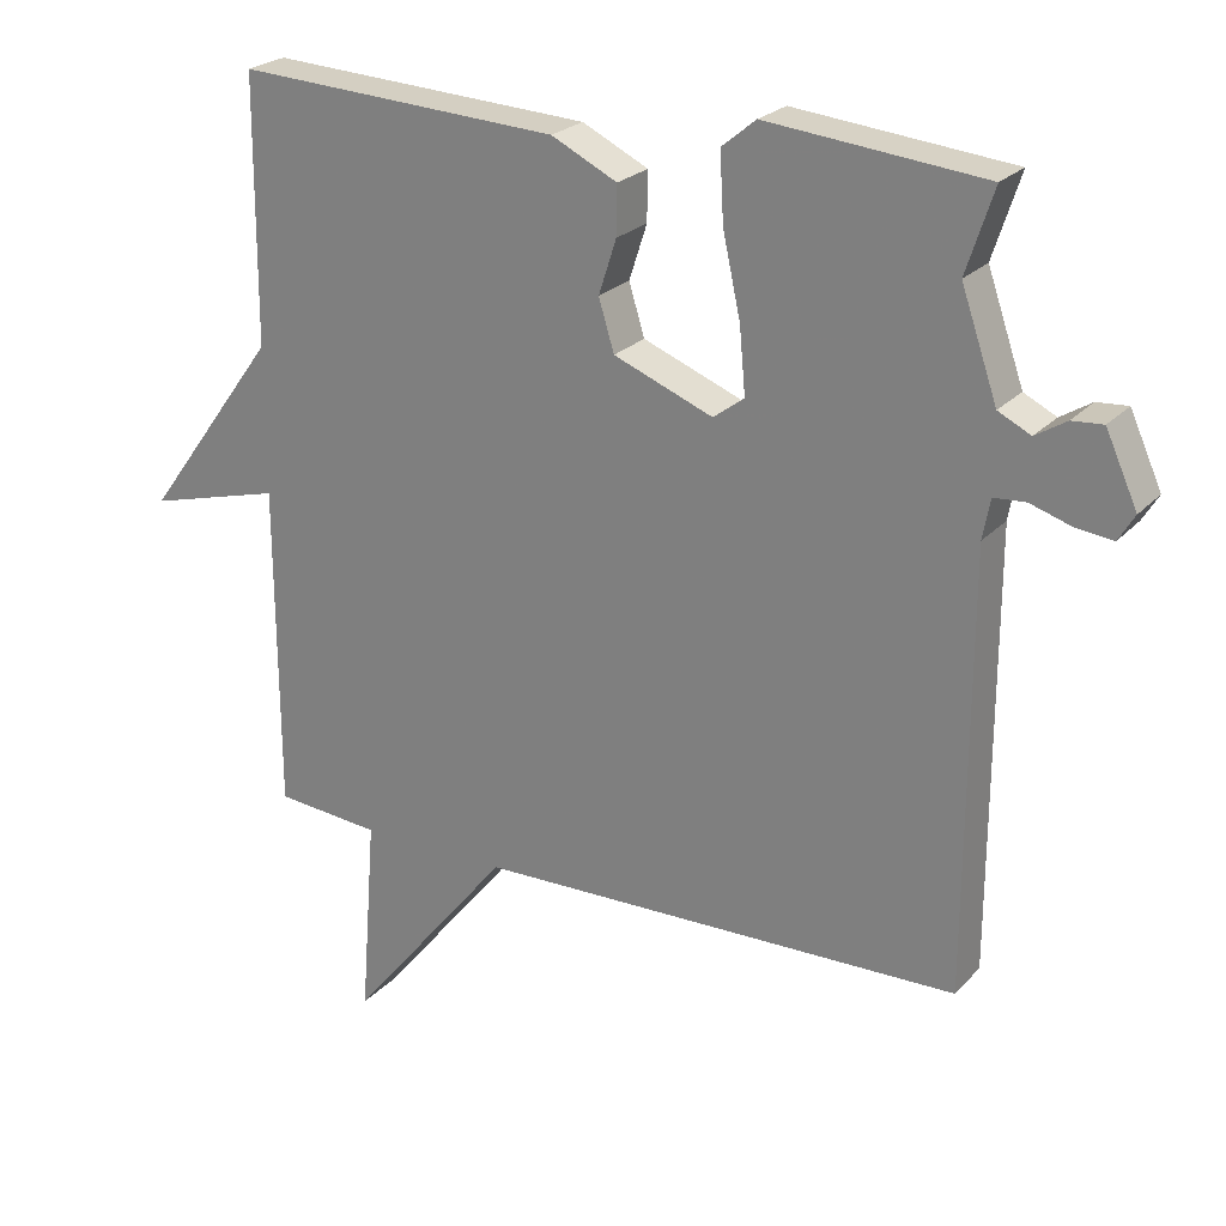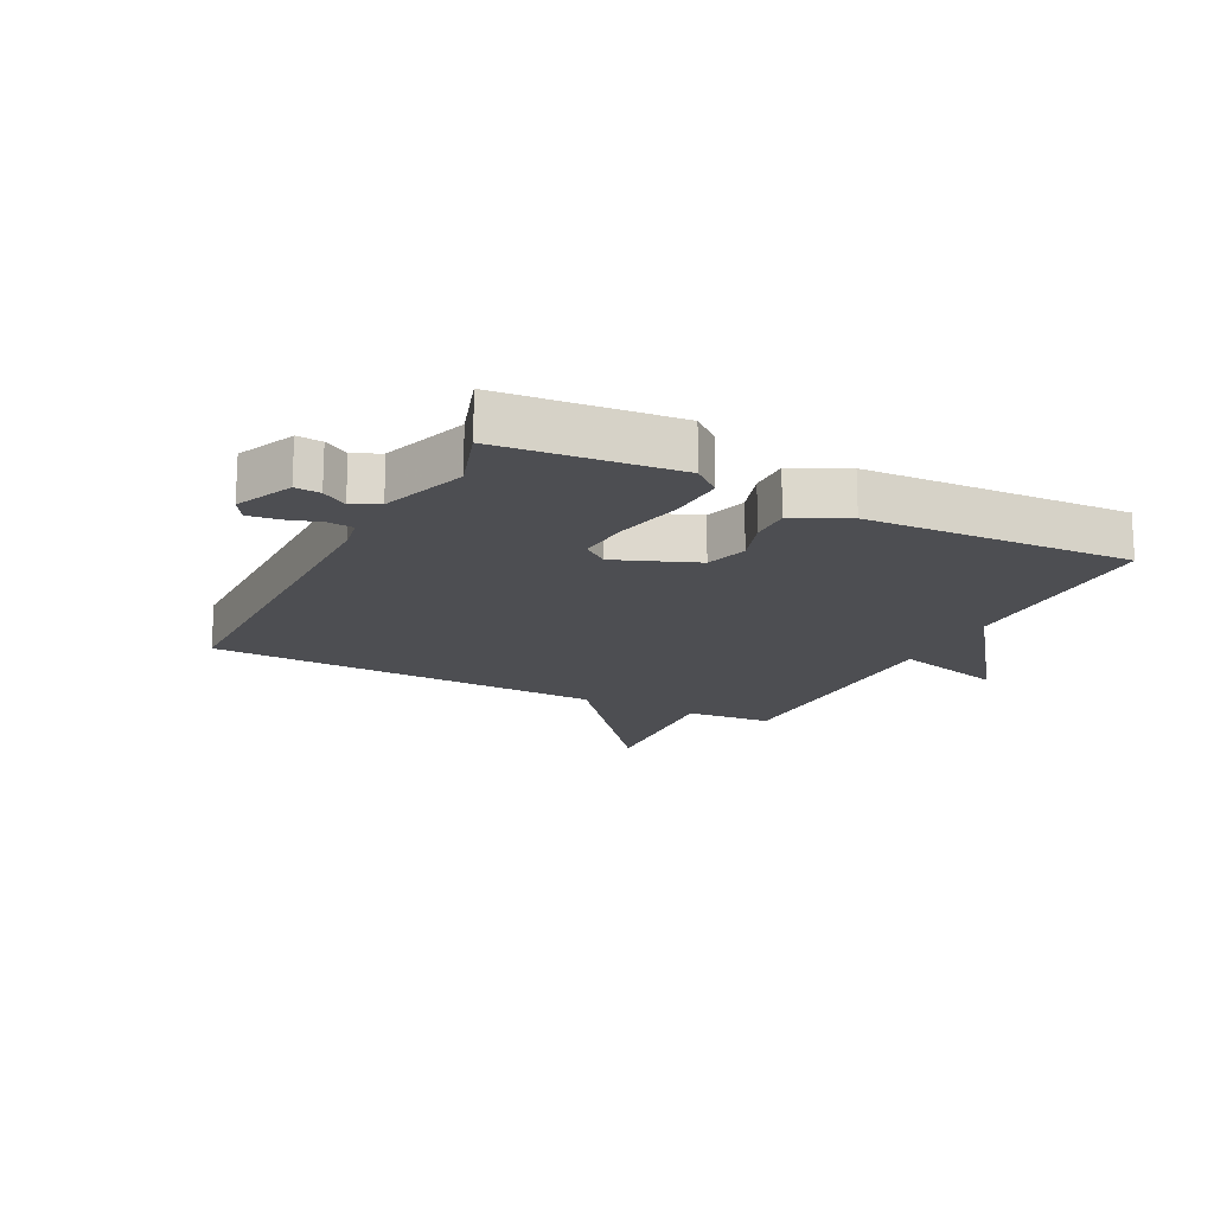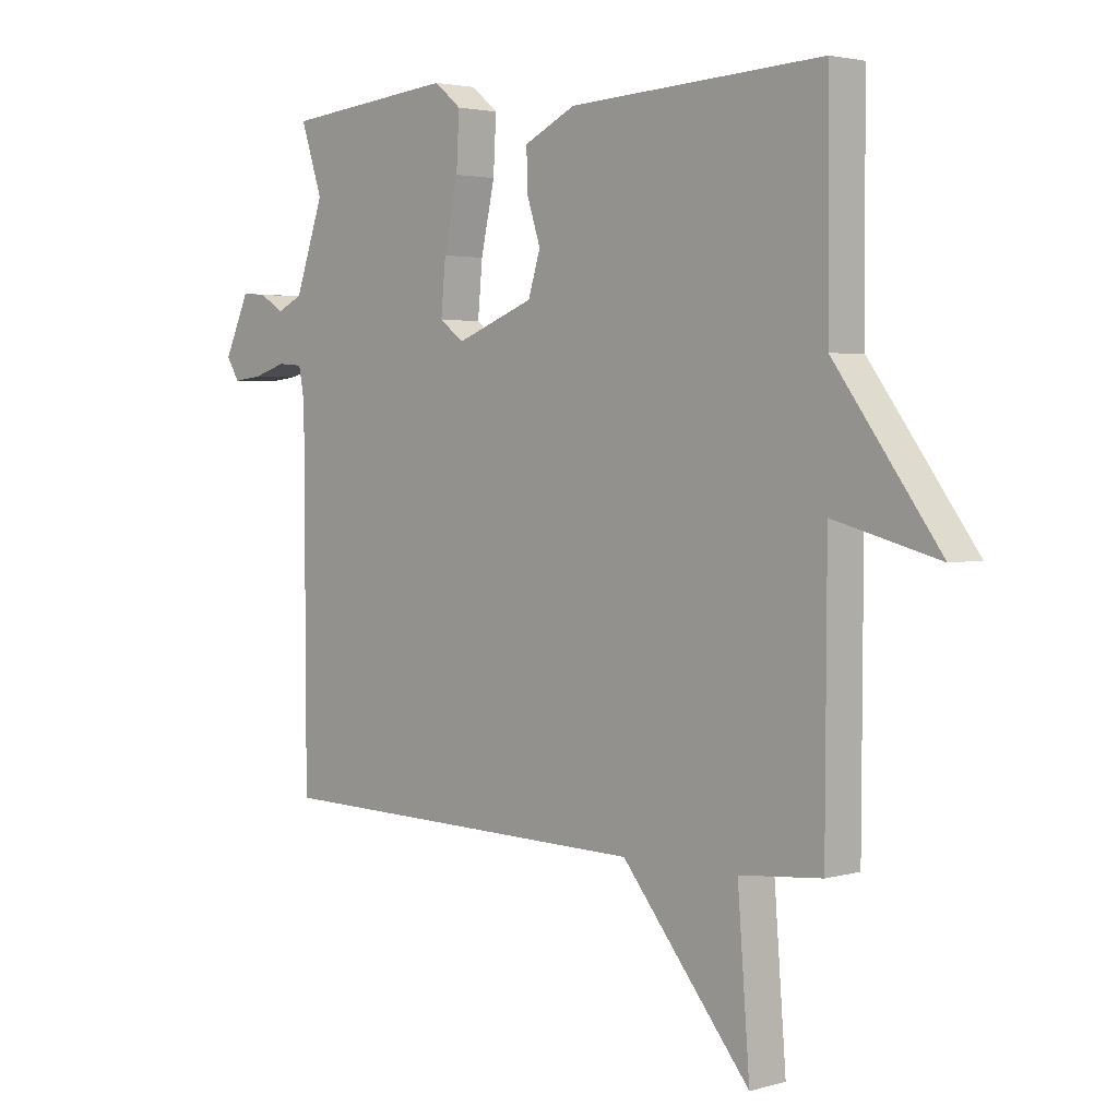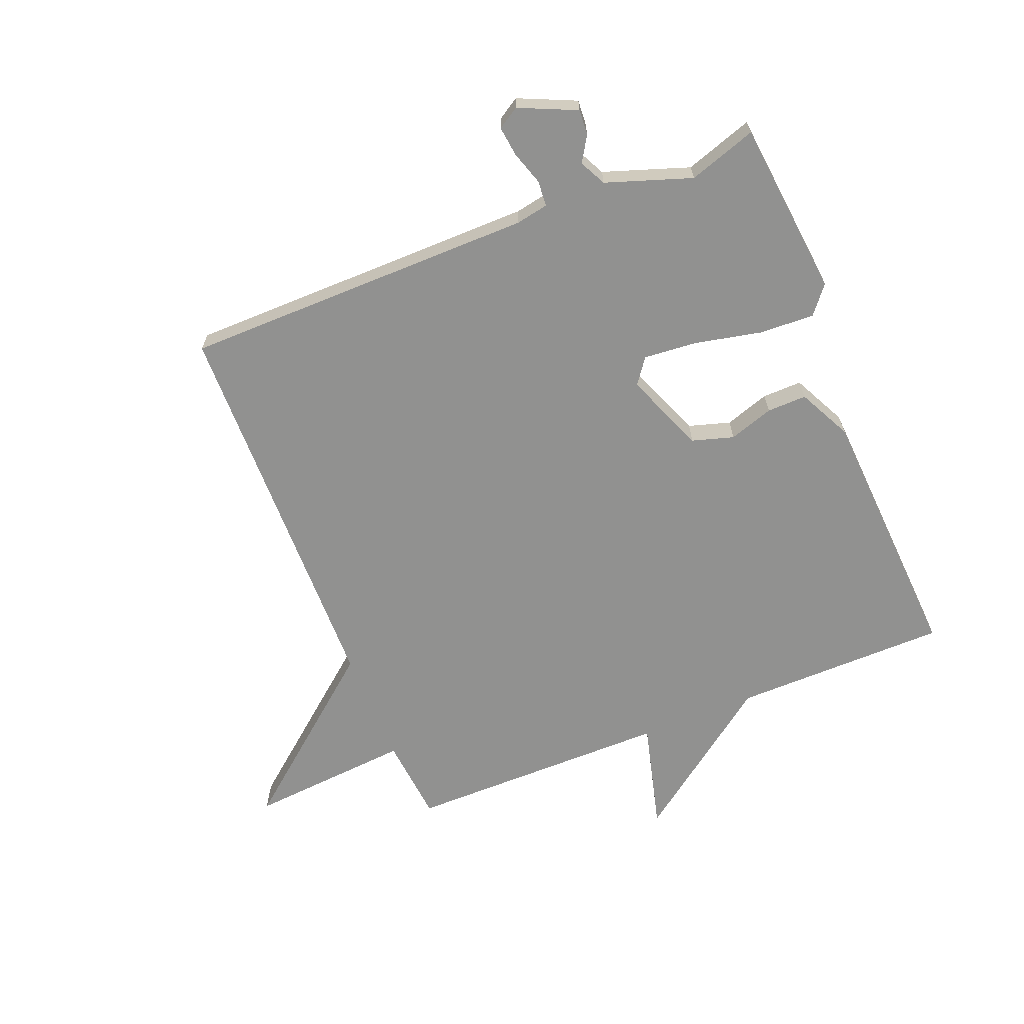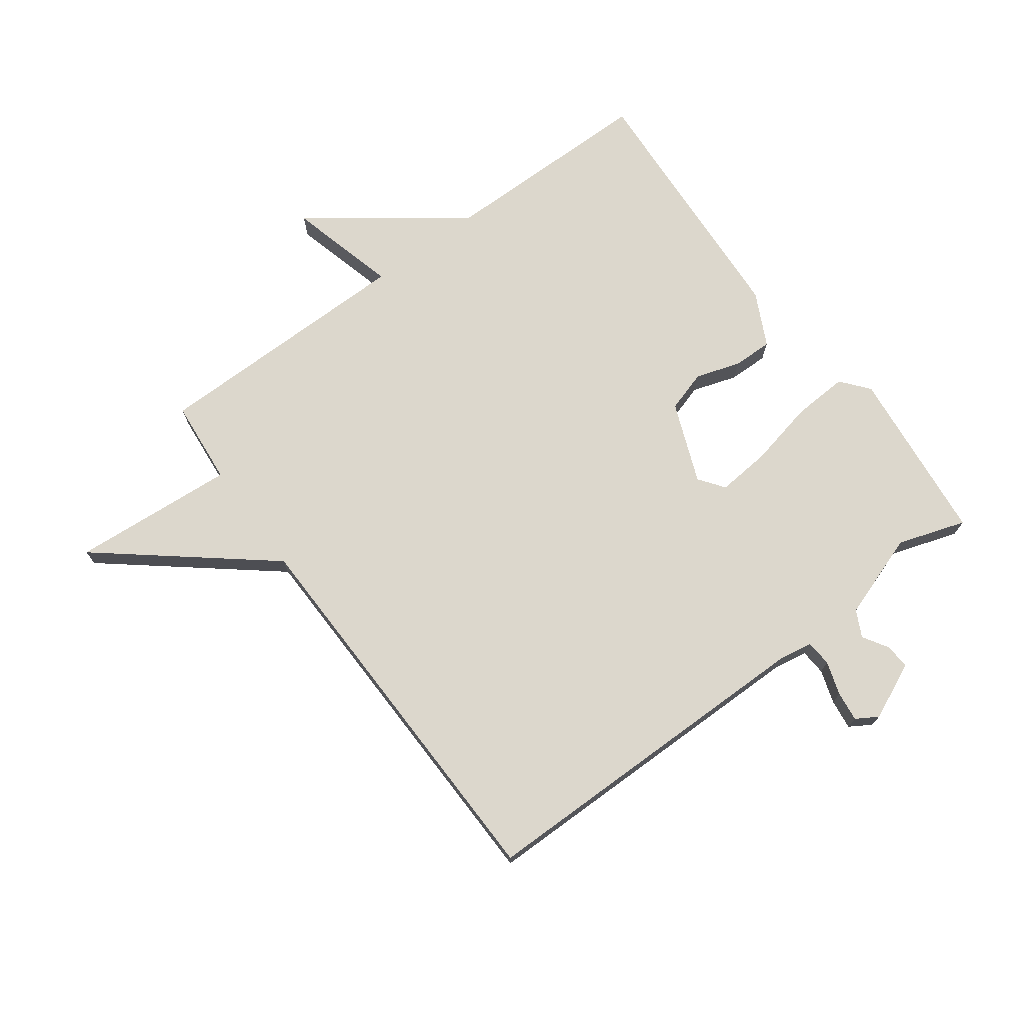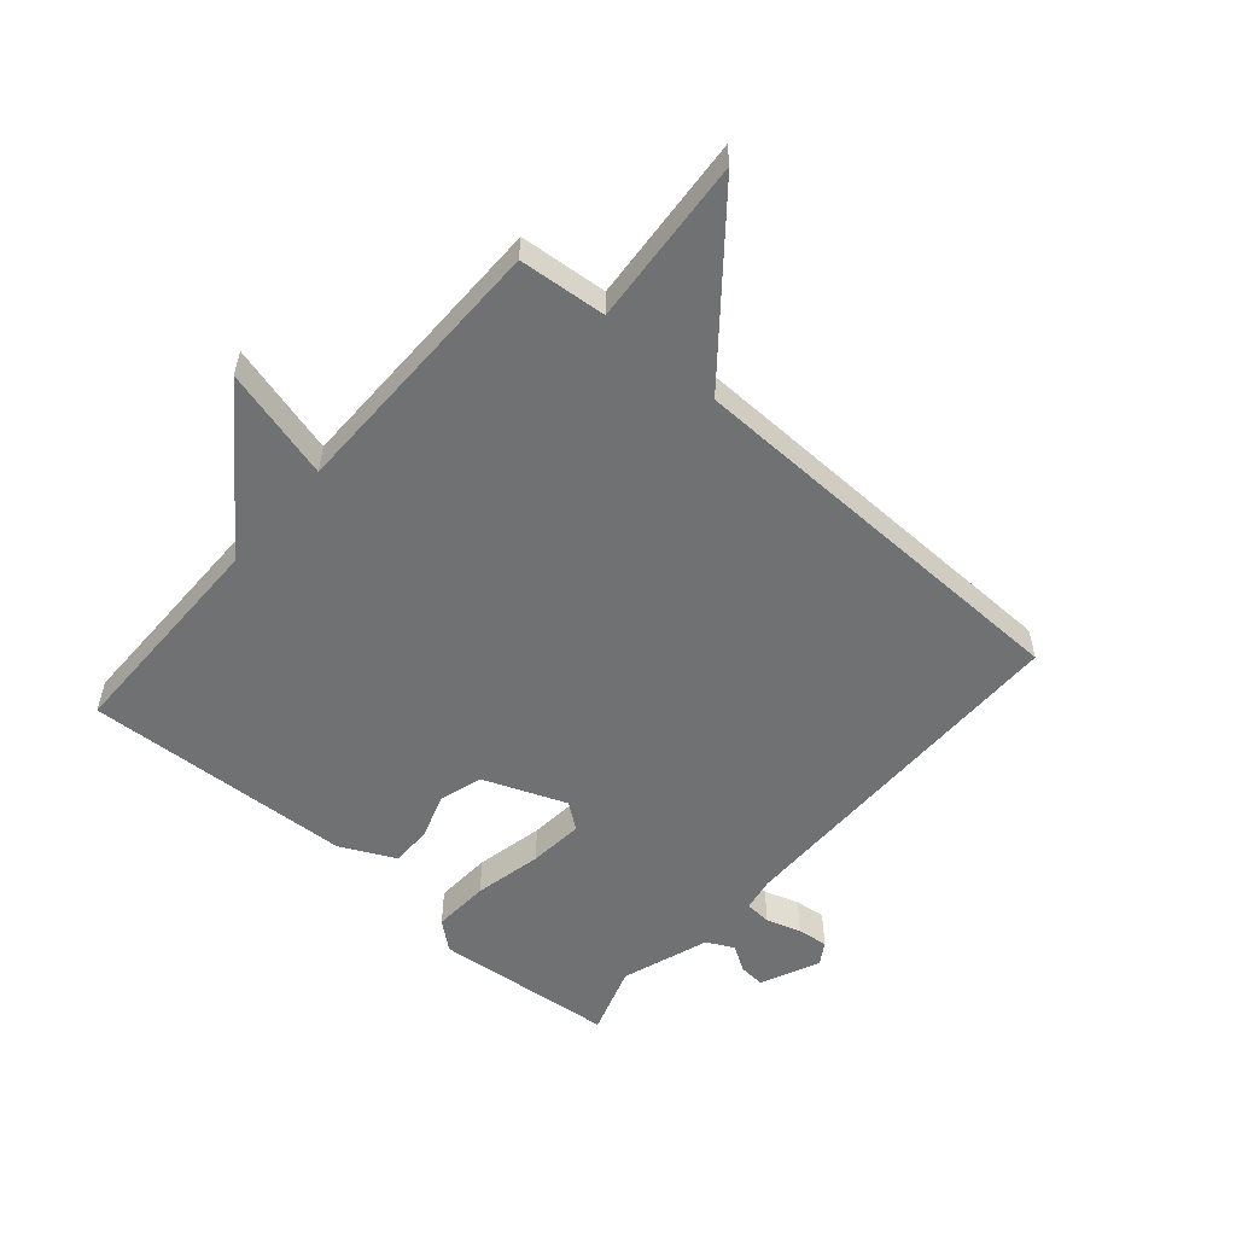
<metadata>
{"format":"obj","ext":"obj","renderer":"f3d","projection":"perspective","resolution":1024,"background":"white","views":[{"elev":23.7,"azim":-148.9,"up":"+Z"},{"elev":-17.1,"azim":-27.0,"up":"+Y"},{"elev":2.9,"azim":45.5,"up":"+Z"},{"elev":-65.9,"azim":-67.9,"up":"+Y"},{"elev":72.8,"azim":-126.4,"up":"+Y"},{"elev":-55.1,"azim":139.0,"up":"+Y"}]}
</metadata>
<code>
v -0.5 0.07 0.5
v -0.207 0.07 0.53
v -0.161 0.07 0.492
v -0.166 0.07 0.4
v -0.19 0.07 0.29
v -0.198 0.07 0.201
v -0.156 0.07 0.17
v -0.022 0.07 0.223
v -0.001 0.07 0.292
v -0.025 0.07 0.366
v -0.026 0.07 0.432
v 0.063 0.07 0.476
v 0.5 0.07 0.5
v 0.502 0.07 0.142
v 0.684 0.07 -0.106
v 0.502 0.07 -0.058
v 0.5 0.07 -0.5
v 0.358 0.07 -0.513
v 0.379 0.07 -0.785
v 0.158 0.07 -0.513
v -0.5 0.07 -0.5
v -0.502 0.07 0.088
v -0.512 0.07 0.142
v -0.555 0.07 0.145
v -0.611 0.07 0.127
v -0.661 0.07 0.121
v -0.683 0.07 0.157
v -0.64 0.07 0.252
v -0.598 0.07 0.249
v -0.556 0.07 0.223
v -0.512 0.07 0.245
v -0.463 0.07 0.387
v -0.5 0 0.5
v -0.207 0 0.53
v -0.161 0 0.492
v -0.166 0 0.4
v -0.19 0 0.29
v -0.198 0 0.201
v -0.156 0 0.17
v -0.022 0 0.223
v -0.001 0 0.292
v -0.025 0 0.366
v -0.026 0 0.432
v 0.063 0 0.476
v 0.5 0 0.5
v 0.502 0 0.142
v 0.684 0 -0.106
v 0.502 0 -0.058
v 0.5 0 -0.5
v 0.358 0 -0.513
v 0.379 0 -0.785
v 0.158 0 -0.513
v -0.5 0 -0.5
v -0.502 0 0.088
v -0.512 0 0.142
v -0.555 0 0.145
v -0.611 0 0.127
v -0.661 0 0.121
v -0.683 0 0.157
v -0.64 0 0.252
v -0.598 0 0.249
v -0.556 0 0.223
v -0.512 0 0.245
v -0.463 0 0.387
f 28 29 30
f 27 28 30
f 26 27 30
f 25 26 30
f 24 25 30
f 23 24 30 31
f 22 23 31 32
f 20 21 22 32
f 20 32 1
f 19 20 1
f 18 19 1
f 14 15 16
f 16 17 18
f 14 16 18
f 13 14 18
f 12 13 18
f 11 12 18
f 10 11 18
f 9 10 18
f 3 4 5
f 2 3 5
f 1 2 5
f 1 5 6
f 18 1 6
f 8 9 18
f 7 8 18
f 6 7 18
f 62 61 60
f 62 60 59
f 62 59 58
f 62 58 57
f 62 57 56
f 63 62 56 55
f 64 63 55 54
f 64 54 53 52
f 33 64 52
f 33 52 51
f 33 51 50
f 48 47 46
f 50 49 48
f 50 48 46
f 50 46 45
f 50 45 44
f 50 44 43
f 50 43 42
f 50 42 41
f 37 36 35
f 37 35 34
f 37 34 33
f 38 37 33
f 38 33 50
f 50 41 40
f 50 40 39
f 50 39 38
f 1 33 34 2
f 2 34 35 3
f 3 35 36 4
f 4 36 37 5
f 5 37 38 6
f 6 38 39 7
f 7 39 40 8
f 8 40 41 9
f 9 41 42 10
f 10 42 43 11
f 11 43 44 12
f 12 44 45 13
f 13 45 46 14
f 14 46 47 15
f 15 47 48 16
f 16 48 49 17
f 17 49 50 18
f 18 50 51 19
f 19 51 52 20
f 20 52 53 21
f 21 53 54 22
f 22 54 55 23
f 23 55 56 24
f 24 56 57 25
f 25 57 58 26
f 26 58 59 27
f 27 59 60 28
f 28 60 61 29
f 29 61 62 30
f 30 62 63 31
f 31 63 64 32
f 32 64 33 1

</code>
